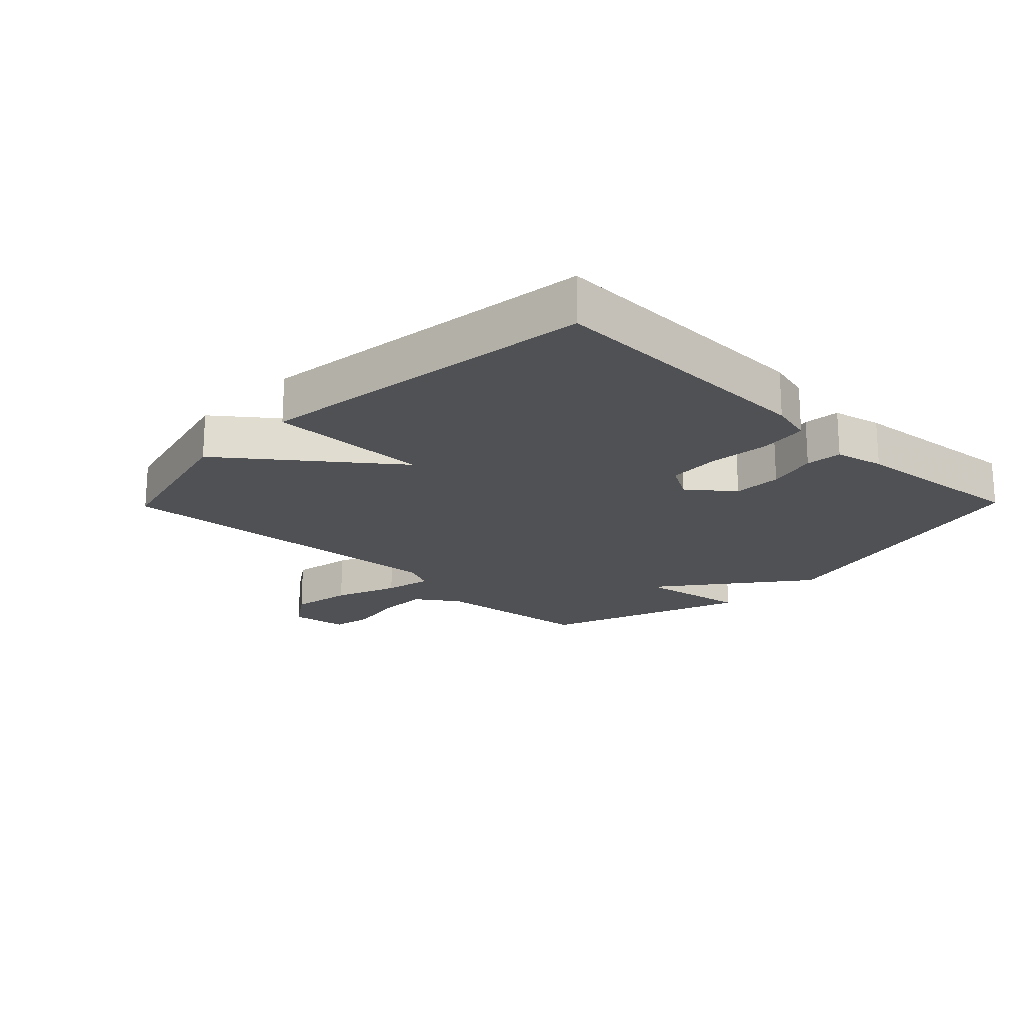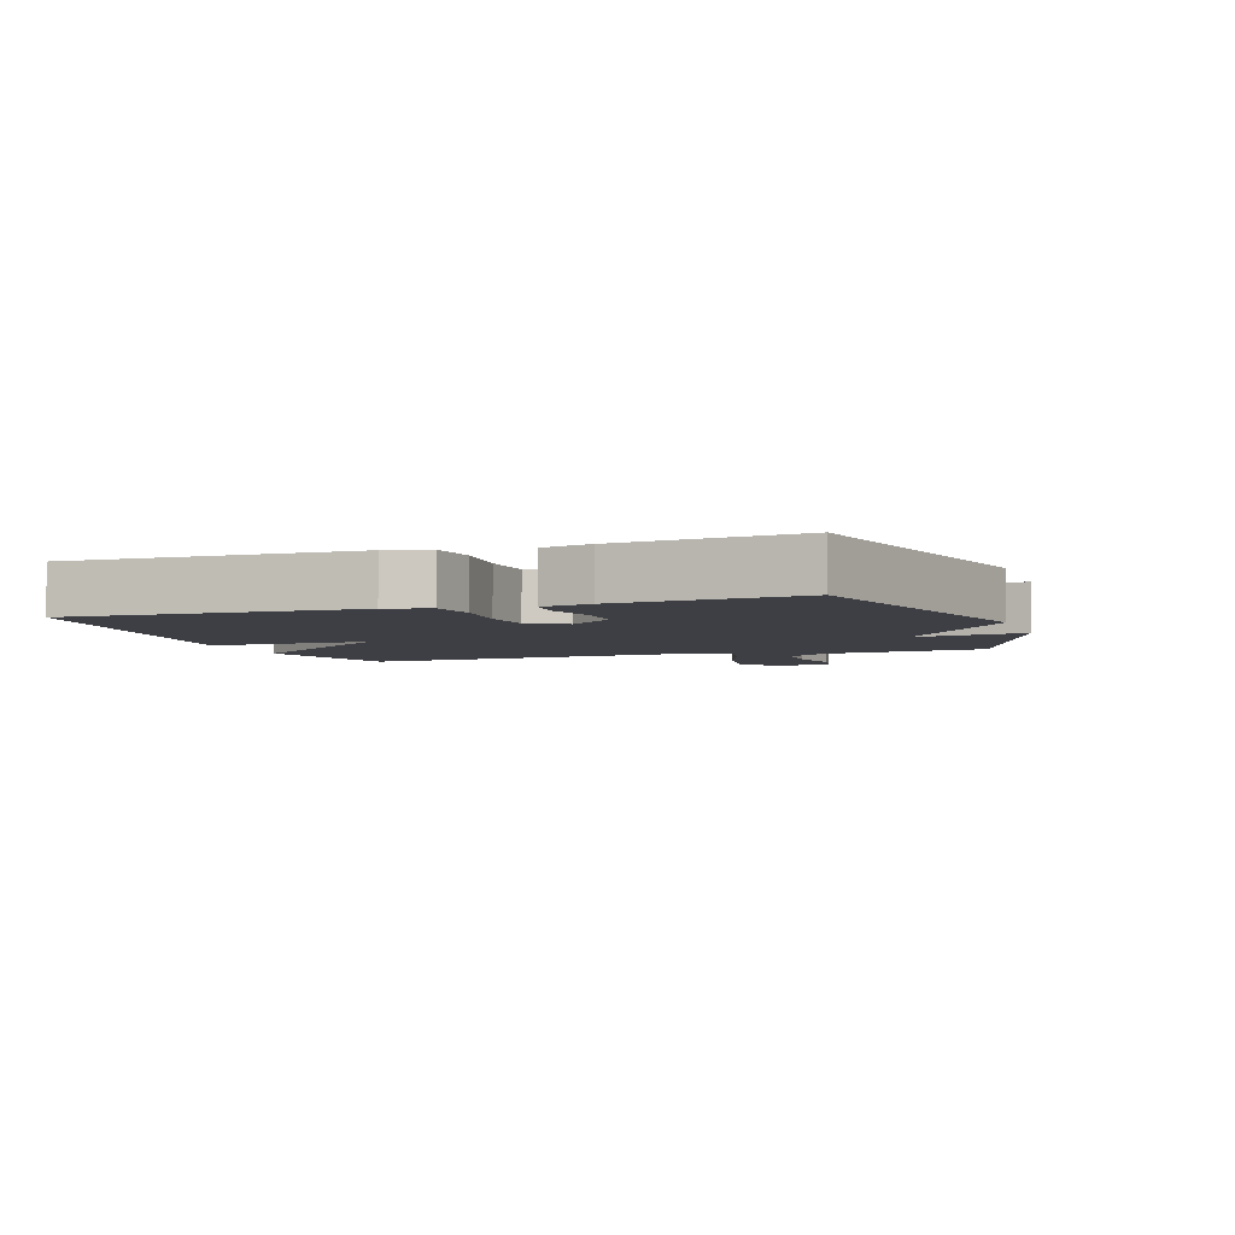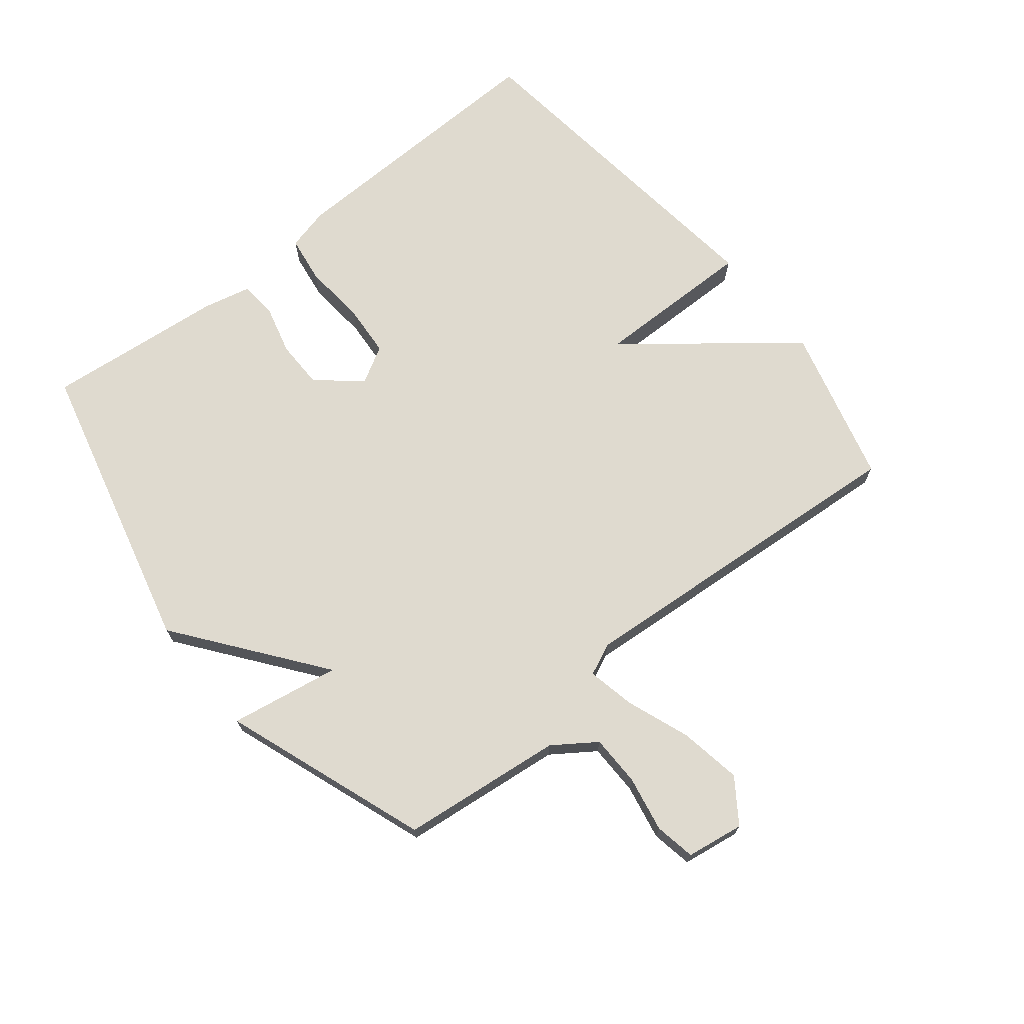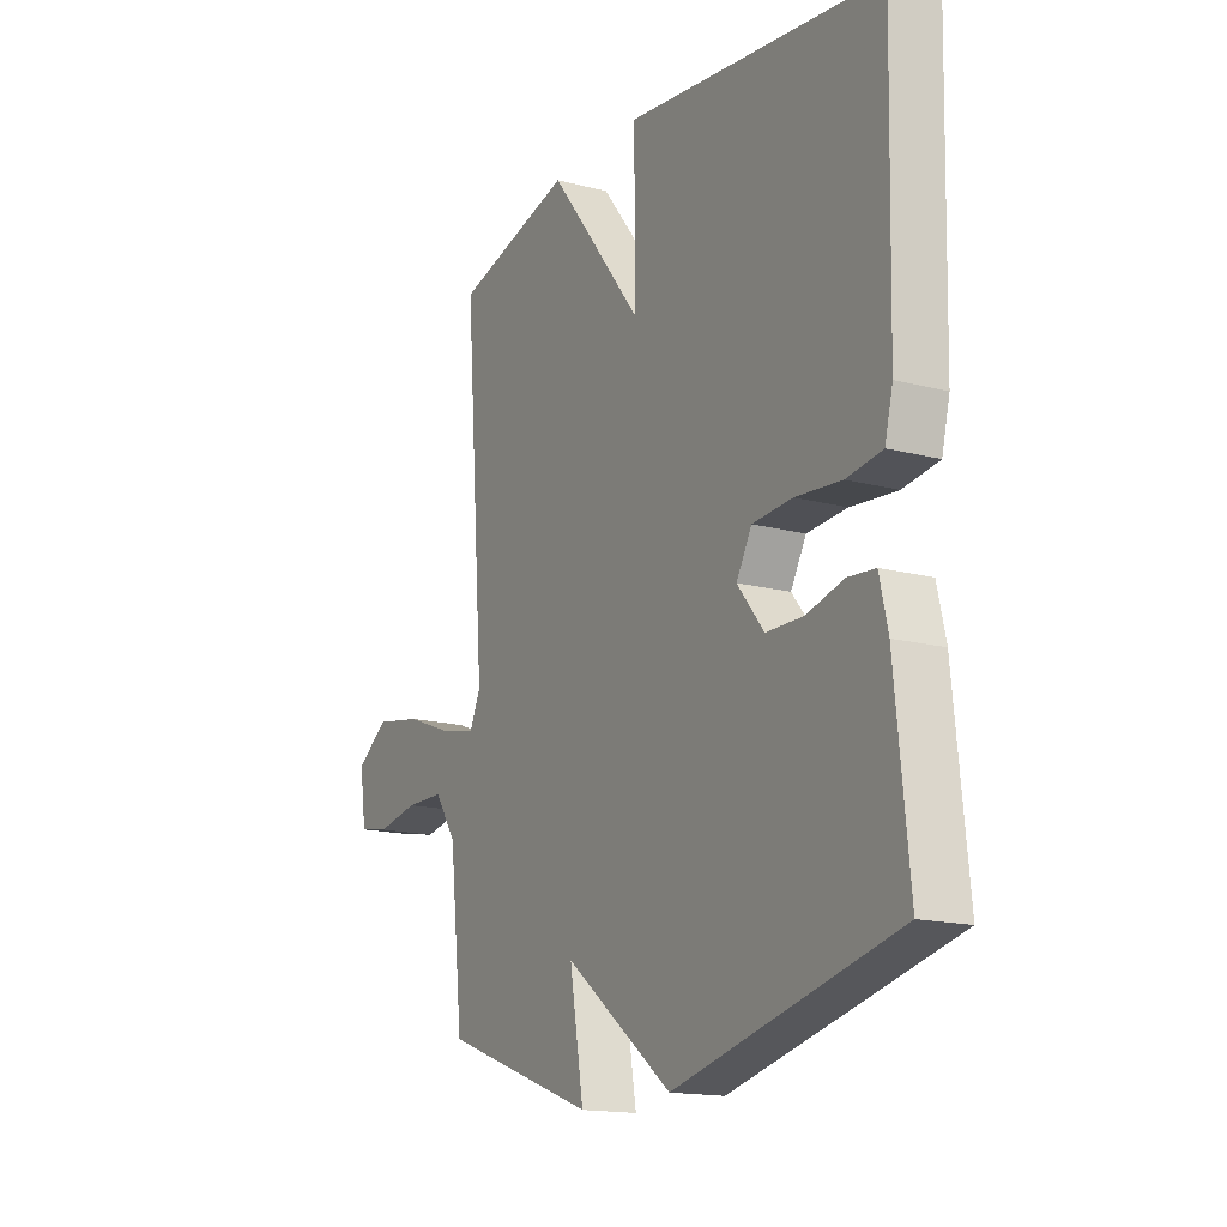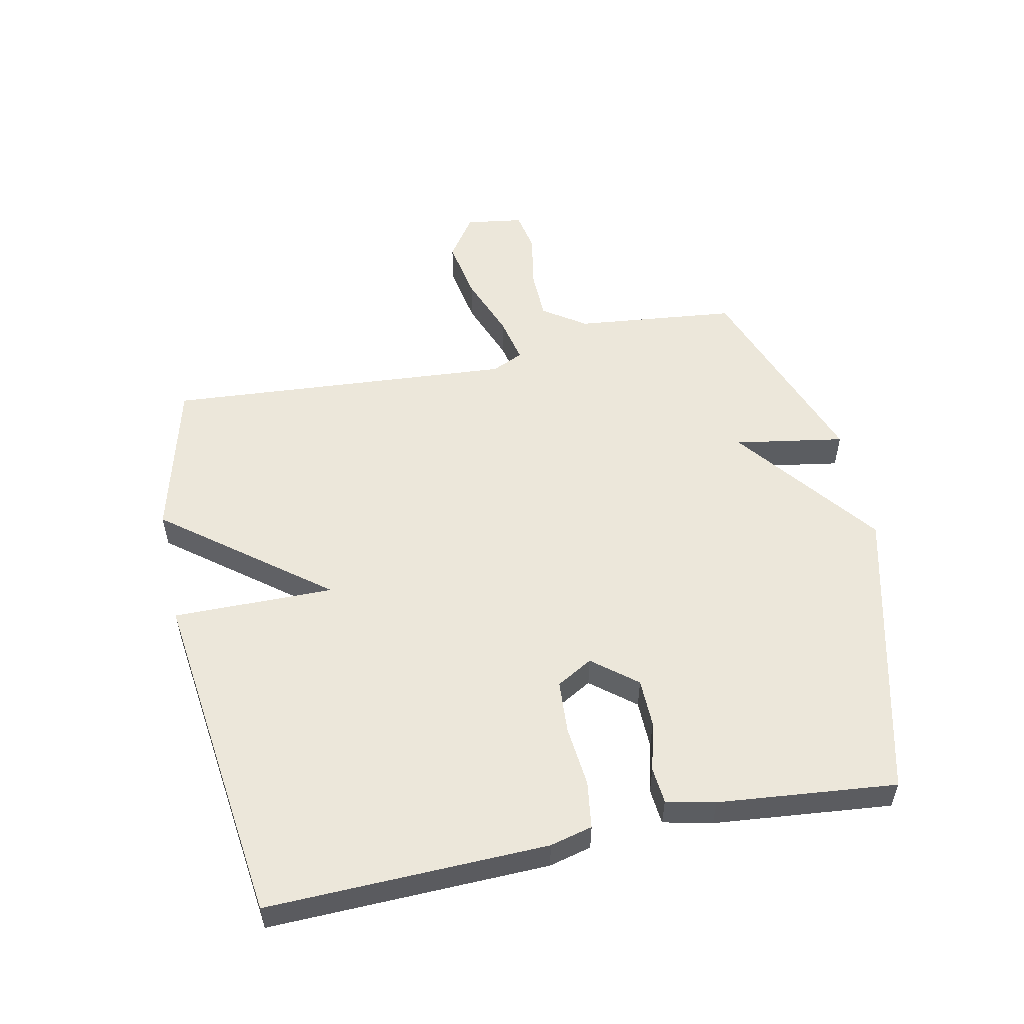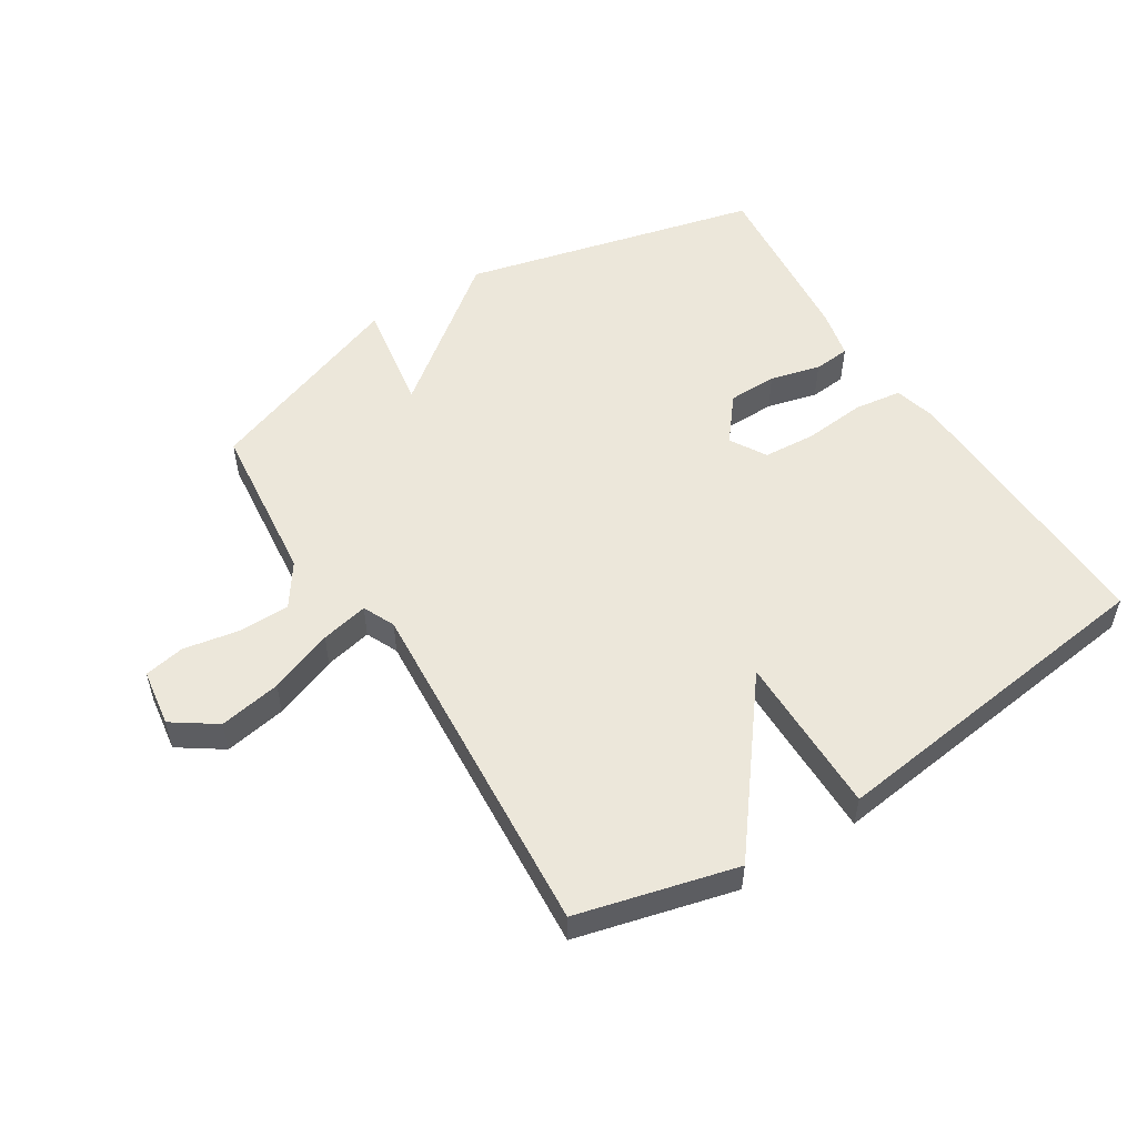
<metadata>
{"format":"obj","ext":"obj","renderer":"f3d","projection":"perspective","resolution":1024,"background":"white","views":[{"elev":-19.7,"azim":45.7,"up":"+Y"},{"elev":-4.4,"azim":108.9,"up":"+Y"},{"elev":70.6,"azim":-128.8,"up":"+Y"},{"elev":-15.9,"azim":61.3,"up":"+Z"},{"elev":54.0,"azim":78.0,"up":"+Y"},{"elev":53.4,"azim":-32.5,"up":"+Y"}]}
</metadata>
<code>
v -0.5 0.07 0.5
v -0.247 0.07 0.566
v -0.044 0.07 0.308
v -0.047 0.07 0.566
v 0.5 0.07 0.5
v 0.489 0.07 0.052
v 0.472 0.07 -0.016
v 0.396 0.07 -0.027
v 0.298 0.07 -0.018
v 0.213 0.07 -0.024
v 0.18 0.07 -0.082
v 0.237 0.07 -0.152
v 0.315 0.07 -0.153
v 0.395 0.07 -0.132
v 0.453 0.07 -0.137
v 0.471 0.07 -0.215
v 0.5 0.07 -0.5
v 0.027 0.07 -0.618
v -0.203 0.07 -0.442
v -0.173 0.07 -0.618
v -0.5 0.07 -0.5
v -0.529 0.07 -0.241
v -0.576 0.07 -0.173
v -0.658 0.07 -0.172
v -0.747 0.07 -0.189
v -0.812 0.07 -0.177
v -0.826 0.07 -0.085
v -0.757 0.07 -0.037
v -0.658 0.07 -0.054
v -0.556 0.07 -0.092
v -0.48 0.07 -0.108
v -0.457 0.07 -0.057
v -0.5 0 0.5
v -0.247 0 0.566
v -0.044 0 0.308
v -0.047 0 0.566
v 0.5 0 0.5
v 0.489 0 0.052
v 0.472 0 -0.016
v 0.396 0 -0.027
v 0.298 0 -0.018
v 0.213 0 -0.024
v 0.18 0 -0.082
v 0.237 0 -0.152
v 0.315 0 -0.153
v 0.395 0 -0.132
v 0.453 0 -0.137
v 0.471 0 -0.215
v 0.5 0 -0.5
v 0.027 0 -0.618
v -0.203 0 -0.442
v -0.173 0 -0.618
v -0.5 0 -0.5
v -0.529 0 -0.241
v -0.576 0 -0.173
v -0.658 0 -0.172
v -0.747 0 -0.189
v -0.812 0 -0.177
v -0.826 0 -0.085
v -0.757 0 -0.037
v -0.658 0 -0.054
v -0.556 0 -0.092
v -0.48 0 -0.108
v -0.457 0 -0.057
f 28 29 30
f 27 28 30
f 26 27 30
f 25 26 30
f 24 25 30
f 23 24 30 31
f 22 23 31
f 22 31 32
f 21 22 32
f 20 21 32
f 19 20 32
f 17 18 19
f 16 17 19
f 15 16 19
f 14 15 19
f 13 14 19
f 12 13 19
f 19 32 1
f 12 19 1
f 11 12 1
f 7 8 9
f 6 7 9
f 5 6 9
f 4 5 9
f 3 4 9
f 3 9 10
f 3 10 11
f 2 3 11
f 1 2 11
f 62 61 60
f 62 60 59
f 62 59 58
f 62 58 57
f 62 57 56
f 63 62 56 55
f 63 55 54
f 64 63 54
f 64 54 53
f 64 53 52
f 64 52 51
f 51 50 49
f 51 49 48
f 51 48 47
f 51 47 46
f 51 46 45
f 51 45 44
f 33 64 51
f 33 51 44
f 33 44 43
f 41 40 39
f 41 39 38
f 41 38 37
f 41 37 36
f 41 36 35
f 42 41 35
f 43 42 35
f 43 35 34
f 43 34 33
f 1 33 34 2
f 2 34 35 3
f 3 35 36 4
f 4 36 37 5
f 5 37 38 6
f 6 38 39 7
f 7 39 40 8
f 8 40 41 9
f 9 41 42 10
f 10 42 43 11
f 11 43 44 12
f 12 44 45 13
f 13 45 46 14
f 14 46 47 15
f 15 47 48 16
f 16 48 49 17
f 17 49 50 18
f 18 50 51 19
f 19 51 52 20
f 20 52 53 21
f 21 53 54 22
f 22 54 55 23
f 23 55 56 24
f 24 56 57 25
f 25 57 58 26
f 26 58 59 27
f 27 59 60 28
f 28 60 61 29
f 29 61 62 30
f 30 62 63 31
f 31 63 64 32
f 32 64 33 1

</code>
